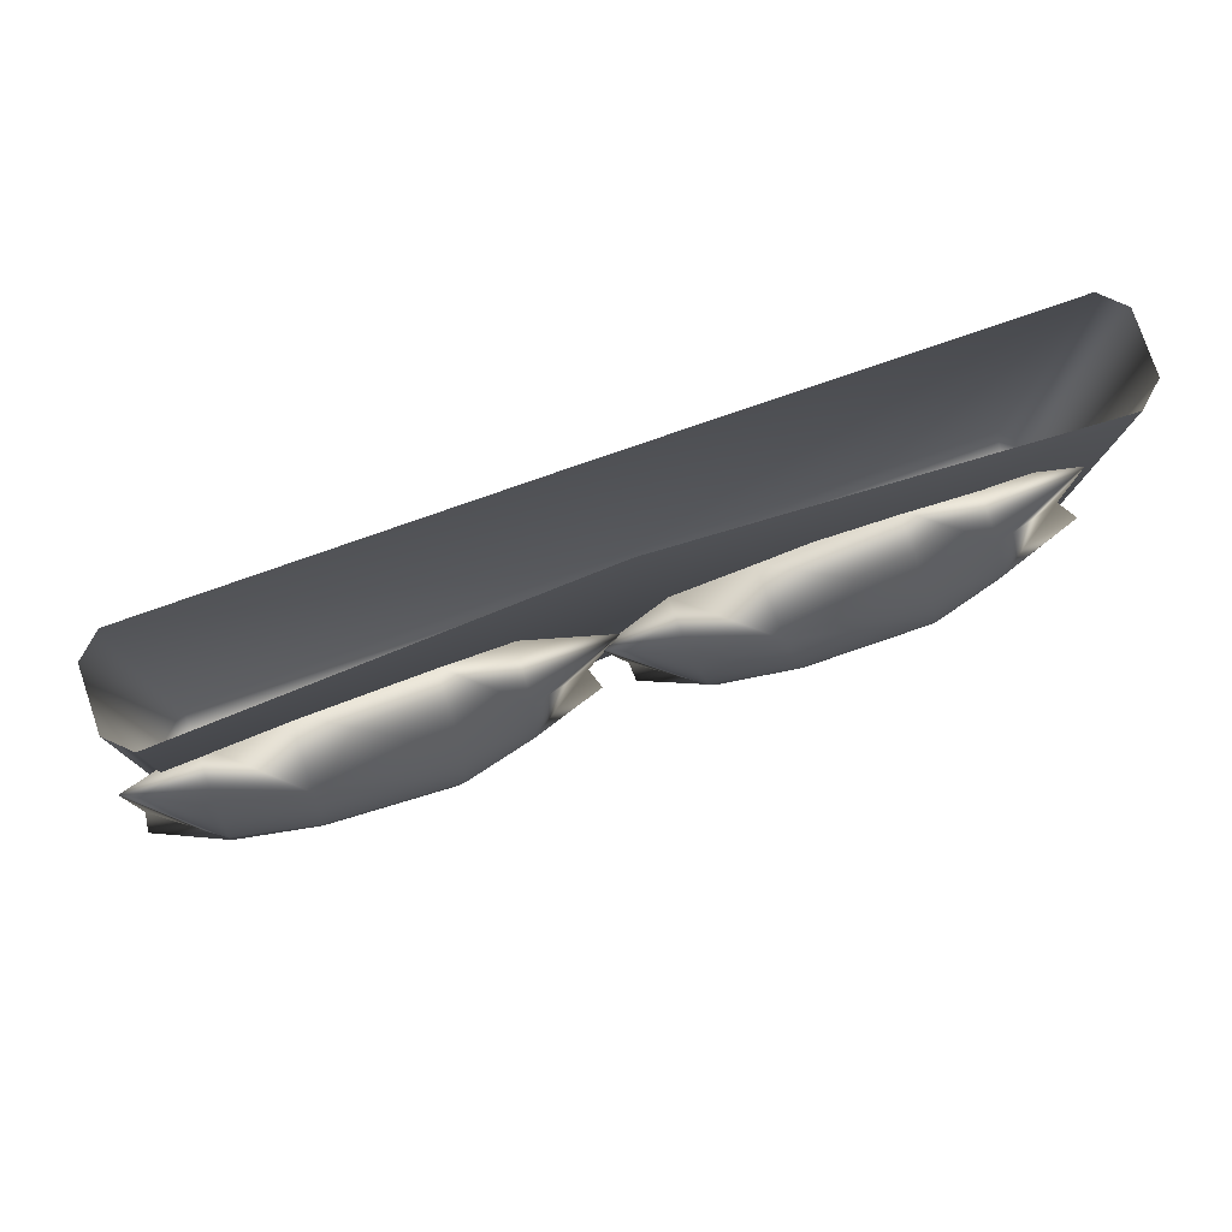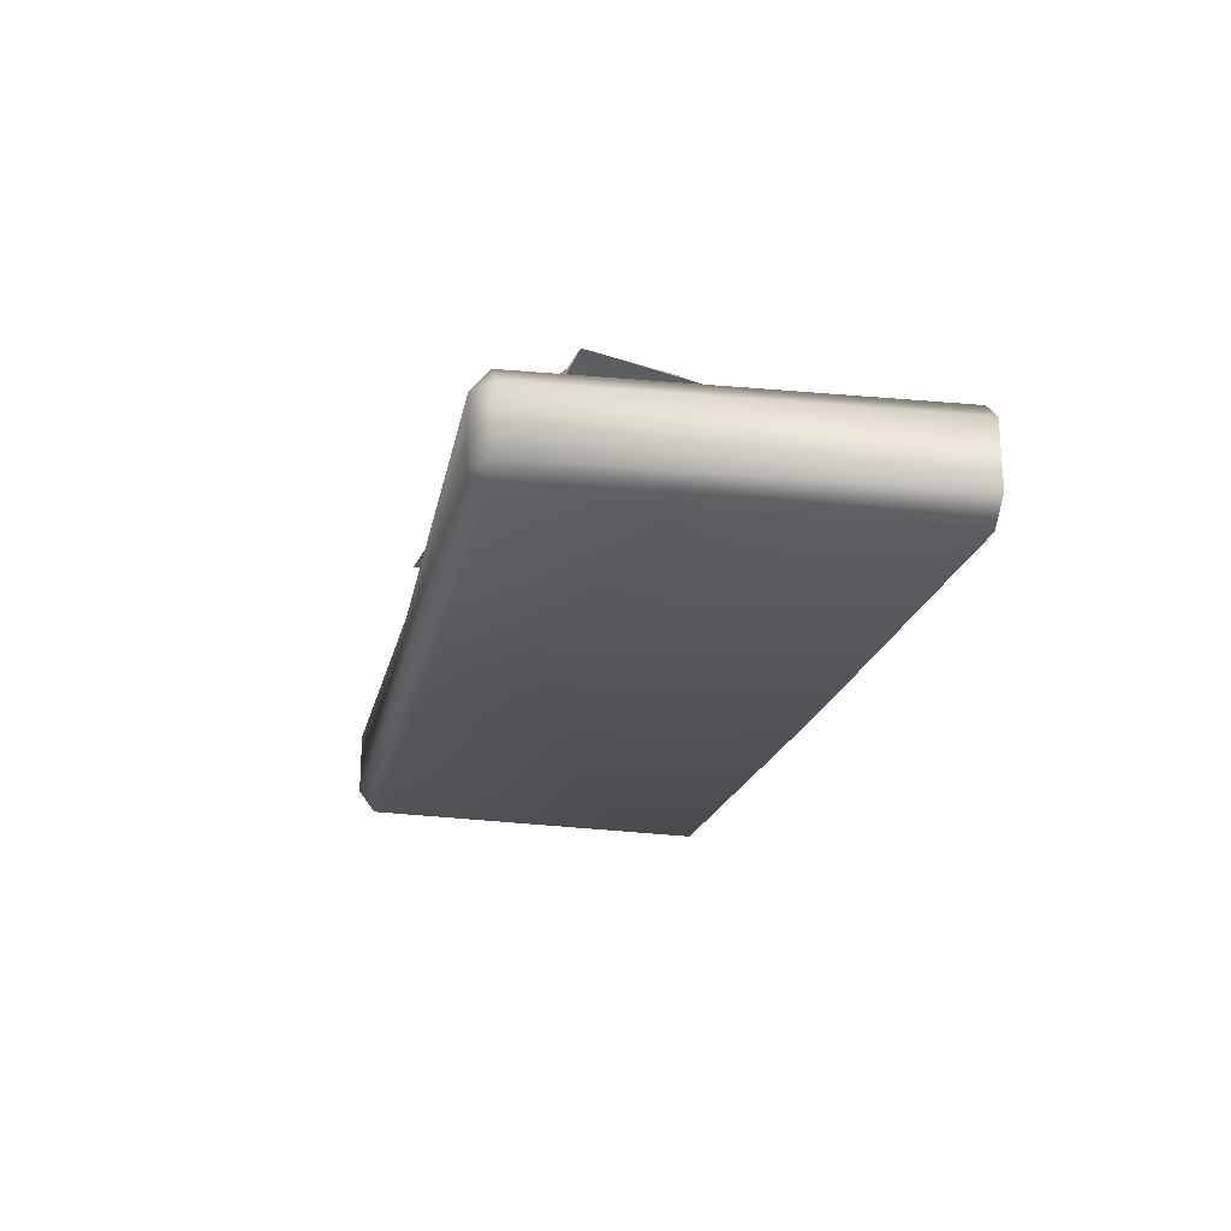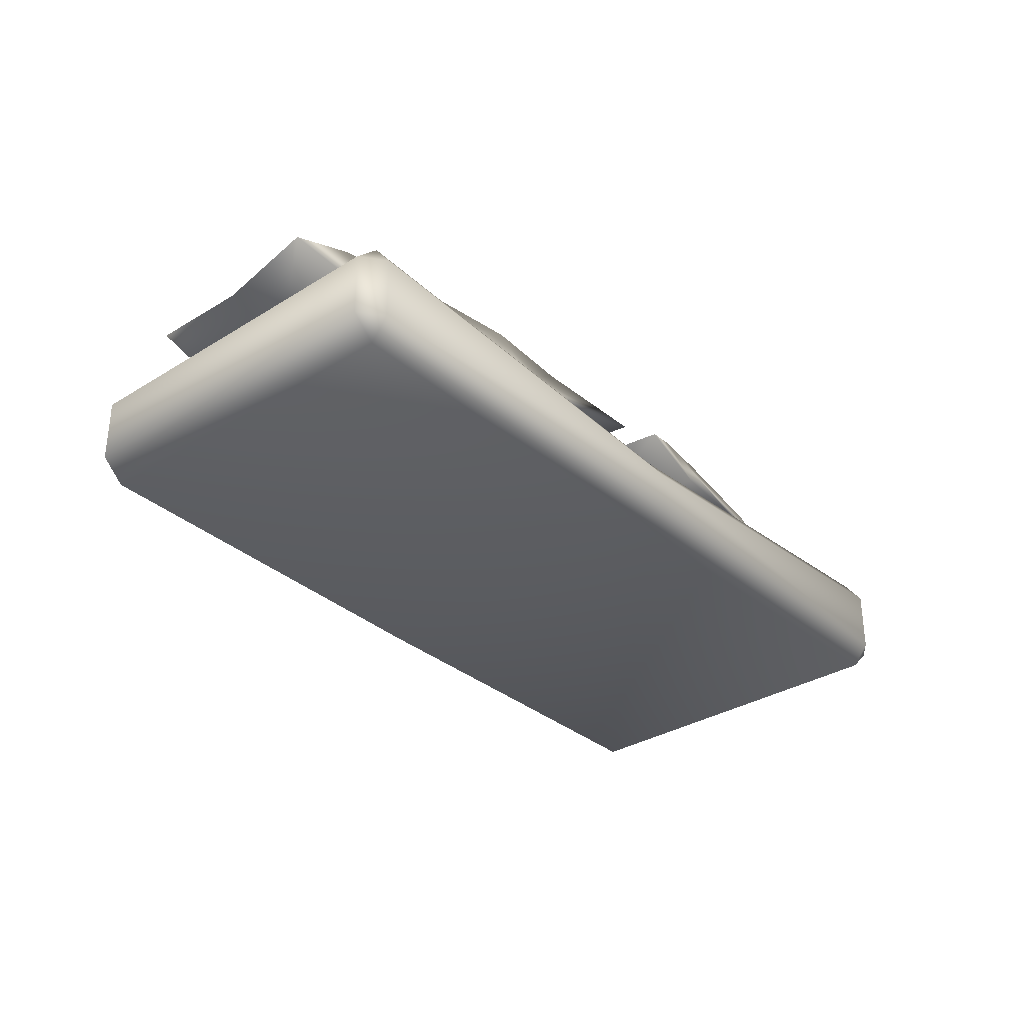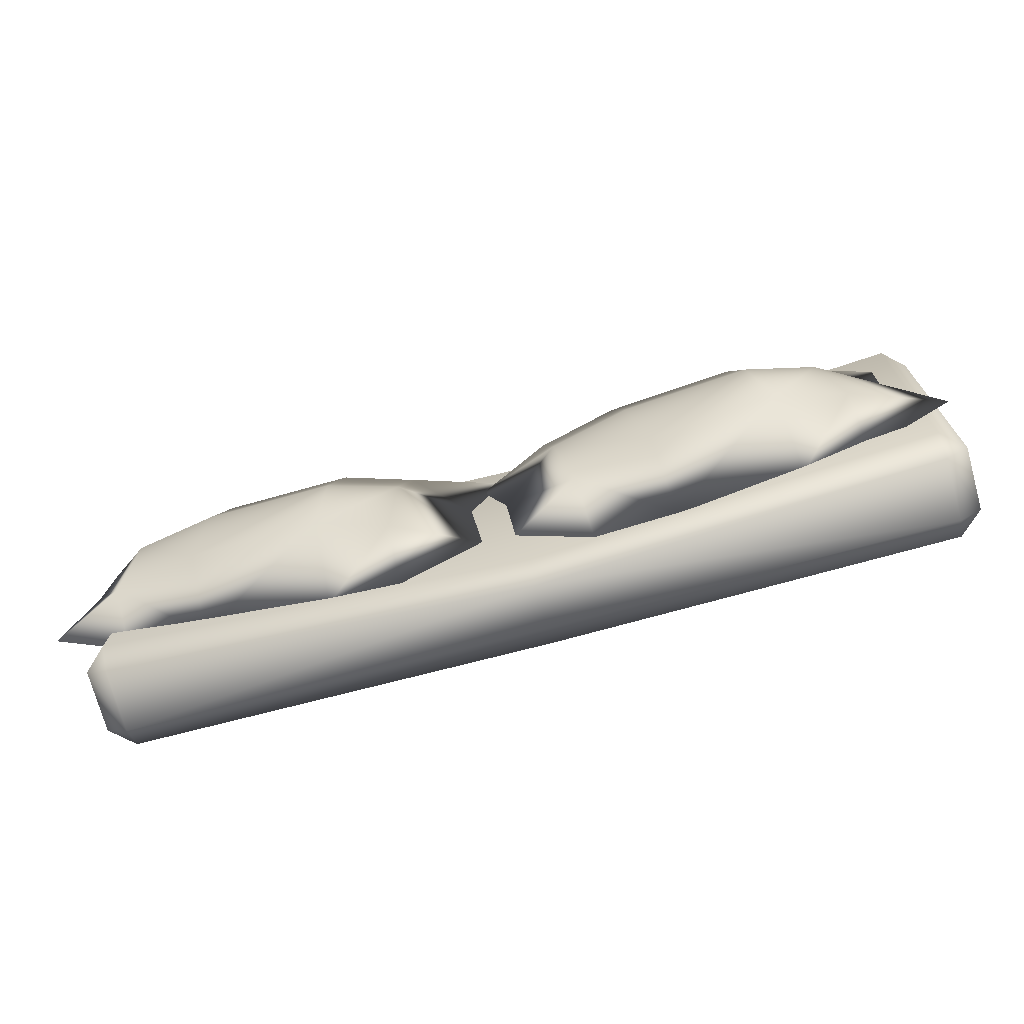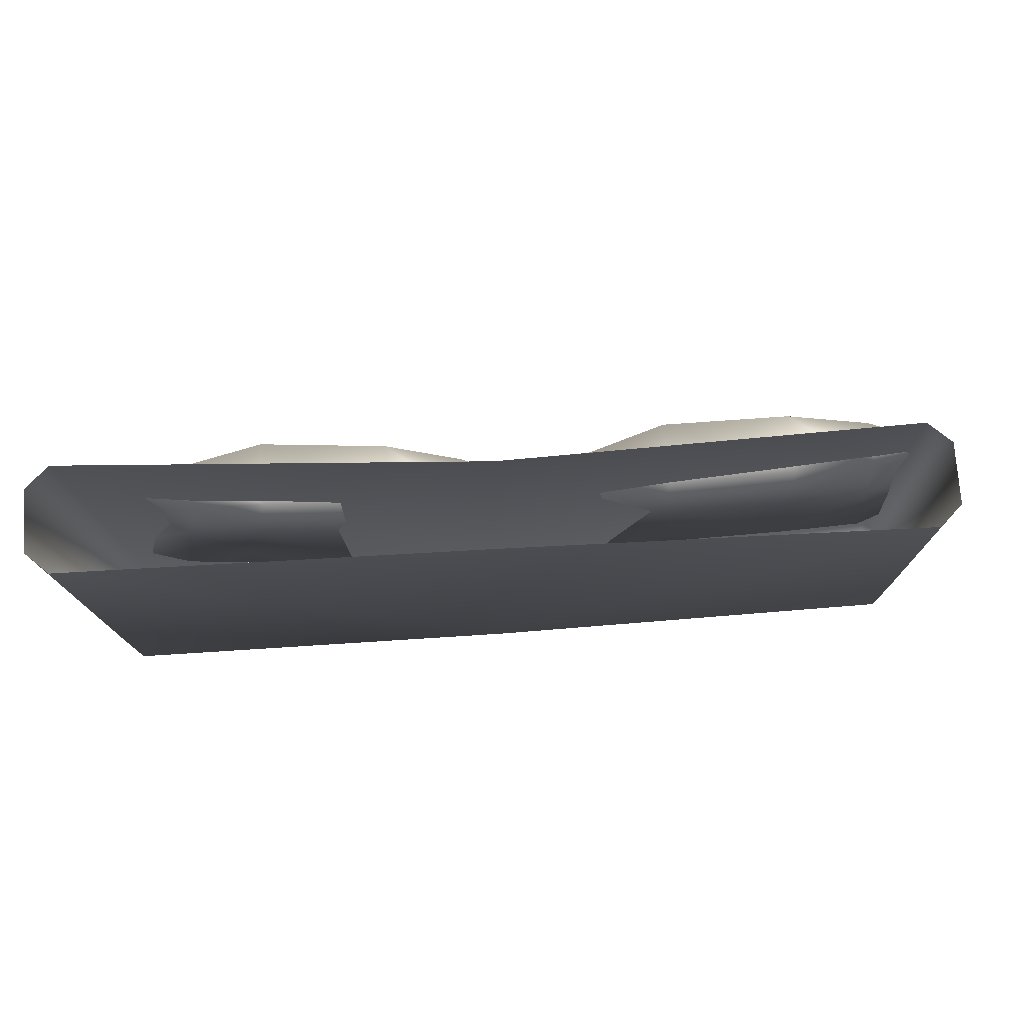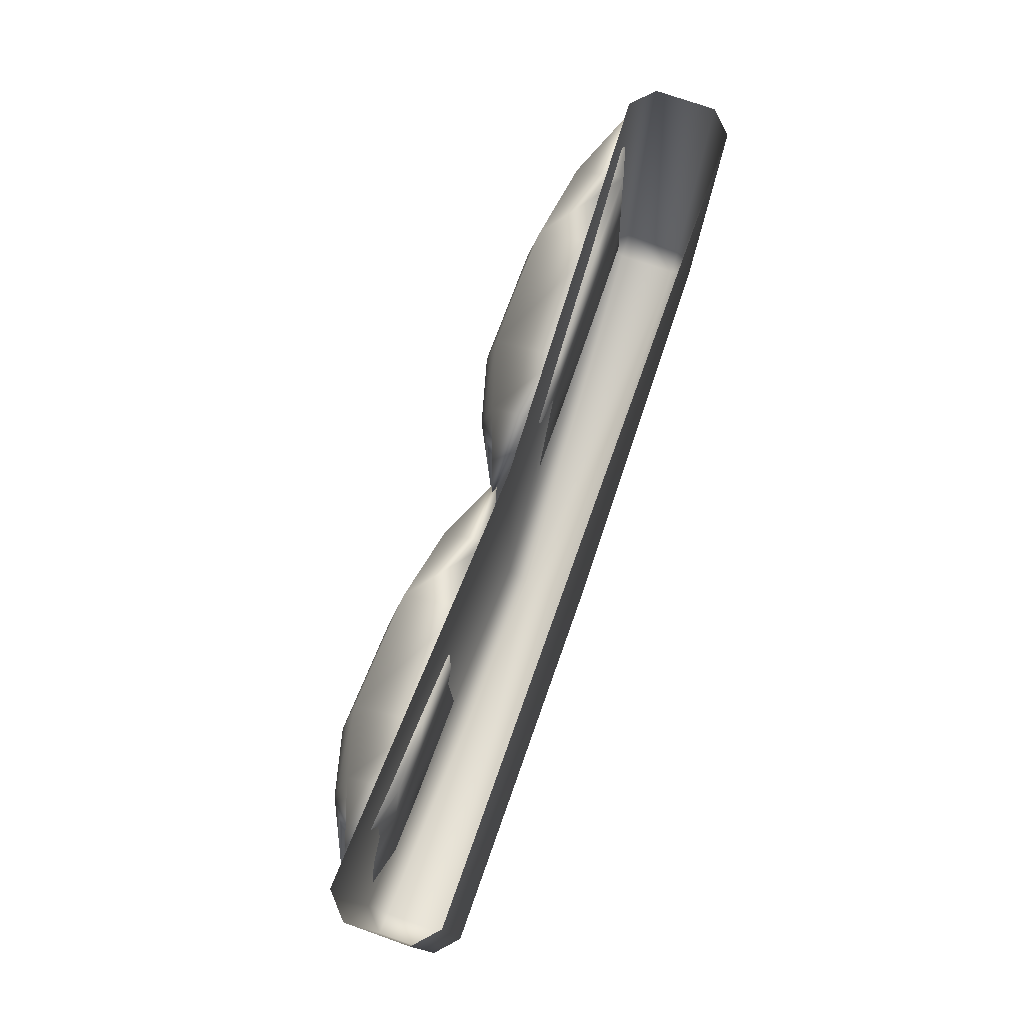
<metadata>
{"format":"obj","ext":"obj","renderer":"f3d","projection":"perspective","resolution":1024,"background":"white","views":[{"elev":78.1,"azim":161.3,"up":"+Z"},{"elev":-21.9,"azim":-101.5,"up":"+Y"},{"elev":-31.1,"azim":130.4,"up":"+Y"},{"elev":-74.5,"azim":-164.6,"up":"+Z"},{"elev":73.7,"azim":-3.7,"up":"+Z"},{"elev":73.4,"azim":-70.5,"up":"+Z"}]}
</metadata>
<code>
v  -22.79 25.62 -49.81
v  38.07 26.19 -50.02
v  -24.11 25.62 -22.01
v  38.07 25.62 -24.43
v  -22.79 24.03 -51.06
v  -24.51 24.03 -49.81
v  -25.83 24.03 -22.01
v  39.78 24.03 -24.43
v  39.78 24.6 -50.02
v  38.07 24.6 -51.27
v  -22.79 19.42 -51.06
v  -24.51 19.42 -49.81
v  -25.83 19.42 -22.01
v  39.78 19.42 -24.43
v  39.78 19.99 -50.02
v  38.07 19.99 -51.27
v  38.07 17.83 -24.43
v  -24.11 17.83 -22.01
v  38.07 18.4 -50.02
v  -22.79 17.83 -49.81
v  6.979 24.22 -22.87
v  6.979 24.27 -49.81
v  6.979 22.69 -51.06
v  6.979 19.42 -51.06
v  6.979 17.83 -49.81
v  6.979 17.83 -22.87
v  -0.9802 24.82 -33.06
v  10 26.29 -35.85
v  -21.49 26.43 -37.01
v  -2.304 24.82 -40.57
v  8.047 26.58 -42.39
v  -24.69 26.37 -45.24
v  -3.933 24.82 -49.81
v  7.384 26.5 -50.7
v  -21.96 26.16 -29.74
v  -1.232 29.71 -34.48
v  -2.304 30.85 -40.57
v  -3.457 29.92 -47.1
v  -16.77 24.82 -38.01
v  -15.52 24.55 -30.9
v  3.553 24.82 -41.6
v  4.838 24.82 -34.31
v  -18.27 24.82 -46.52
v  2.116 24.82 -50.37
v  -15.77 28.55 -32.32
v  -16.77 29.68 -38.01
v  4.587 28.68 -35.74
v  3.553 29.81 -41.6
v  -17.97 28.75 -44.81
v  2.418 28.89 -48.66
v  -10.37 24.69 -31.4
v  -11.69 31.06 -38.91
v  -12.84 30.14 -45.45
v  -11.69 24.82 -38.91
v  -13.32 24.82 -48.15
v  -10.62 29.93 -32.83
v  10.81 26.43 -40.89
v  15.63 24.82 -40.64
v  15 24.55 -33.44
v  8.478 26.16 -33.99
v  30.26 24.82 -39.36
v  36.19 24.82 -38.84
v  35.54 24.82 -31.47
v  29.6 24.82 -31.77
v  9.85 26.37 -49.68
v  16.38 24.82 -49.24
v  31.08 24.82 -48.71
v  37.07 24.82 -47.69
v  15.12 28.55 -34.89
v  15.63 29.68 -40.64
v  35.67 28.68 -32.91
v  36.19 29.81 -38.84
v  30.26 30.85 -39.36
v  29.73 29.71 -33.21
v  16.23 28.75 -47.51
v  36.92 28.89 -45.95
v  30.84 29.92 -45.97
v  42.24 26.5 -46.64
v  21.59 24.82 -49.54
v  21.35 30.14 -46.8
v  20.77 24.82 -40.19
v  20.1 24.69 -32.6
v  40.73 26.58 -38.44
v  40.93 26.29 -31.62
v  20.23 29.93 -34.04
v  20.77 31.06 -40.19
g matress06
f 3 21 22 1
f 7 3 1 6
f 9 2 4 8
f 10 23 22 2
f 12 6 5 11
f 13 7 6 12
f 15 9 8 14
f 16 10 9 15
f 16 24 23 10
f 18 13 12 20
f 19 15 14 17
f 19 25 24 16
f 17 26 25 19
f 4 2 22 21
f 5 1 22 23
f 11 5 23 24
f 20 11 24 25
f 18 20 25 26
f 29 39 40 35
f 30 41 42 27
f 32 43 39 29
f 33 44 41 30
f 45 46 29 35
f 47 48 37 36
f 46 49 32 29
f 48 50 38 37
f 42 47 36 27
f 33 55 53 38
f 54 51 40 39
f 31 28 42 41
f 55 54 39 43
f 34 31 41 44
f 56 52 46 45
f 28 31 48 47
f 46 52 53 49
f 31 34 50 48
f 51 56 45 40
f 33 38 50 44
f 55 43 49 53
f 30 27 51 54
f 33 30 54 55
f 36 37 52 56
f 52 37 38 53
f 27 36 56 51
f 57 58 59 60
f 61 62 63 64
f 65 66 58 57
f 67 68 62 61
f 69 70 57 60
f 71 72 73 74
f 70 75 65 57
f 72 76 77 73
f 63 71 74 64
f 67 79 80 77
f 81 82 59 58
f 83 84 63 62
f 79 81 58 66
f 78 83 62 68
f 85 86 70 69
f 84 83 72 71
f 70 86 80 75
f 83 78 76 72
f 82 85 69 59
f 67 77 76 68
f 79 66 75 80
f 61 64 82 81
f 67 61 81 79
f 74 73 86 85
f 86 73 77 80
f 64 74 85 82
f 1 5 6
f 2 9 10
f 11 20 12
f 15 19 16
f 40 45 35
f 34 44 50
f 42 28 47
f 43 32 49
f 59 69 60
f 78 68 76
f 63 84 71
f 66 65 75
g

</code>
